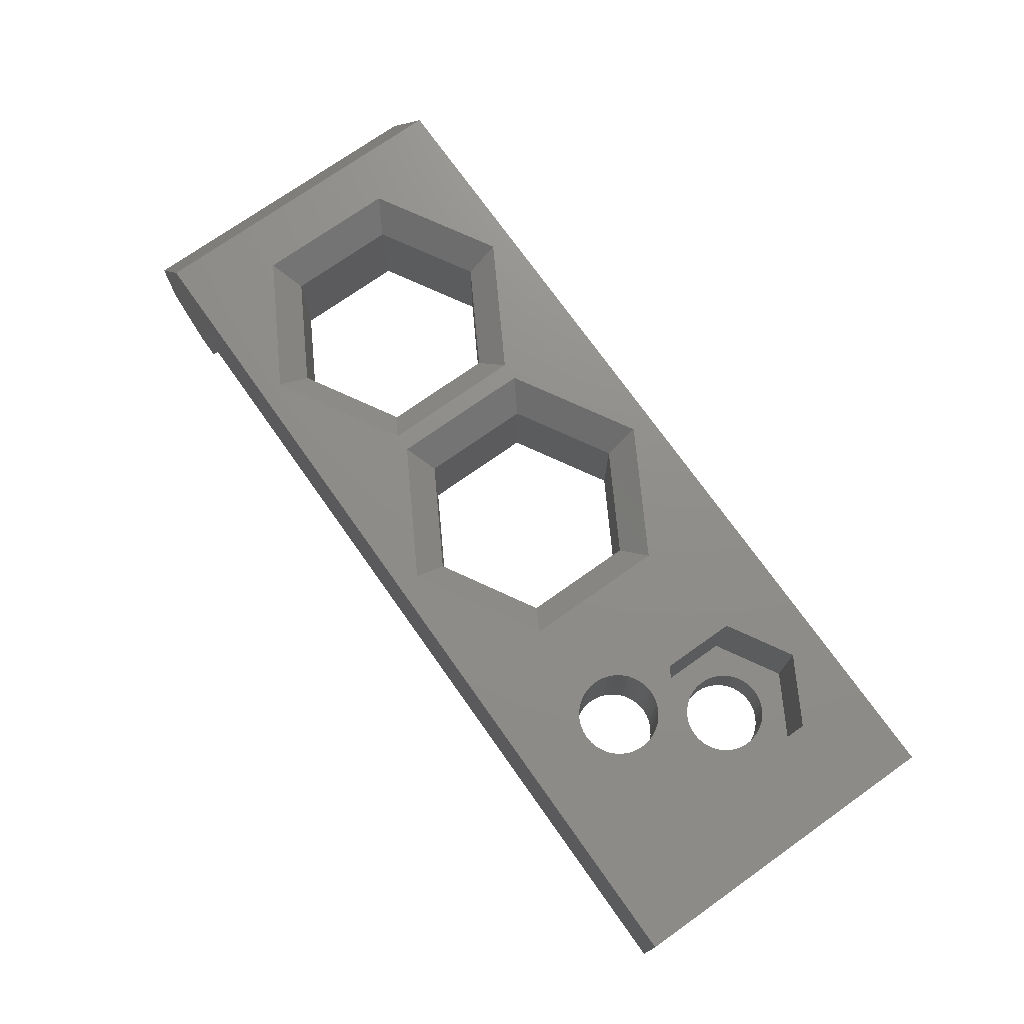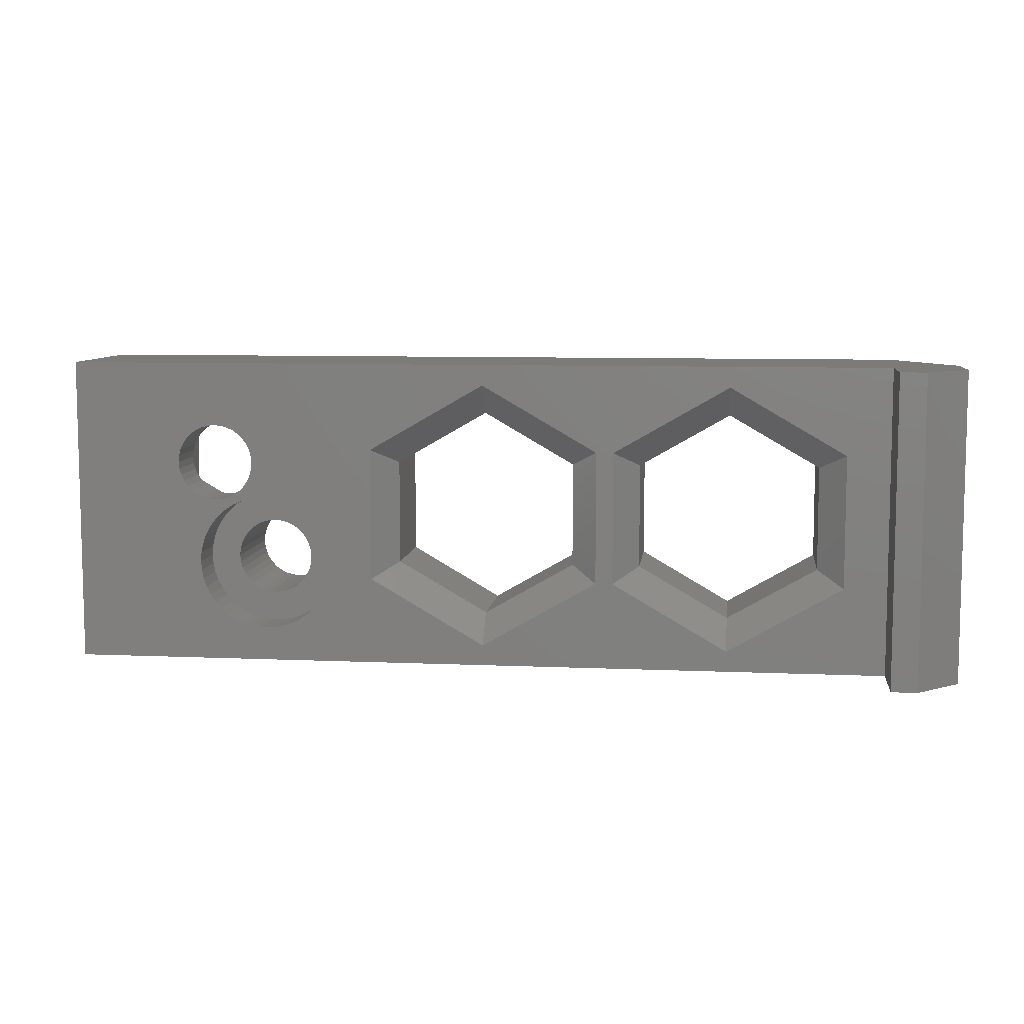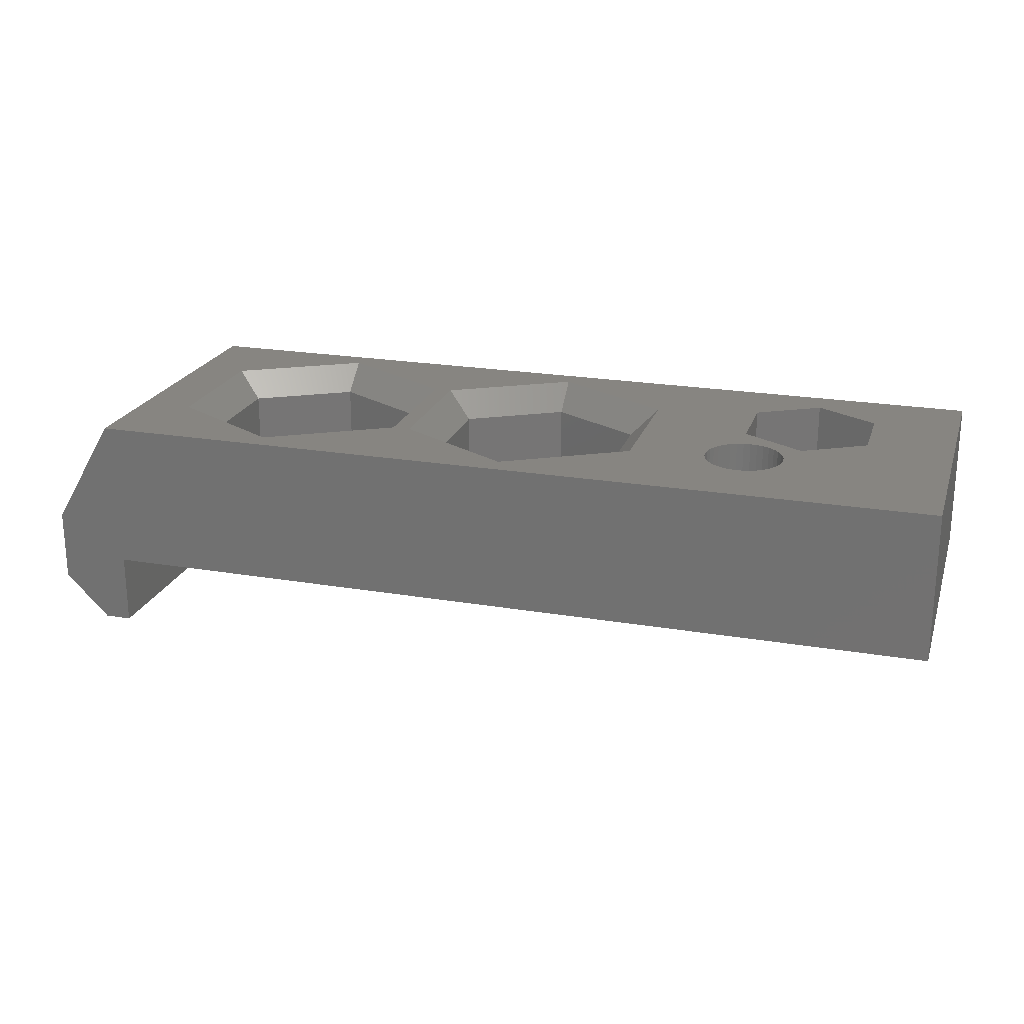
<metadata>
{"format":"stl","ext":"stl","renderer":"f3d","projection":"perspective","resolution":1024,"background":"white","views":[{"elev":73.6,"azim":-125.3,"up":"+Y"},{"elev":8.0,"azim":7.0,"up":"+Z"},{"elev":21.9,"azim":-163.4,"up":"+Y"}]}
</metadata>
<code>
# stl→obj: 330 verts, 664 faces
v 26.25 0.25 3.674e-16
v 22.75 6.25 0
v 26.25 0.25 18
v -26.25 6.25 0
v 26.25 -3.75 6.123e-16
v -26.25 -2.25 5.205e-16
v 22.25 -2.25 5.205e-16
v 22.75 6.25 18
v 19.75 6.25 12.9
v -1.5 6.25 1.206
v 13 6.25 1.206
v 19.75 6.25 5.103
v -26.25 6.25 18
v -26.25 -2.25 18
v 22.25 -2.25 18
v 26.25 -3.75 18
v -1.5 6.25 16.79
v 13 6.25 16.79
v -17.75 6.25 16.12
v -21.3 6.25 14.07
v -21.3 6.25 9.975
v -1.5 -2.25 16.79
v -17.36 -2.25 14.24
v -19.86 -2.25 11.26
v -19.97 -2.25 11.63
v -20 -2.25 12.03
v -19.97 -2.25 12.42
v -19.86 -2.25 12.79
v -19.7 -2.25 13.15
v -19.47 -2.25 13.47
v -19.2 -2.25 13.75
v -18.88 -2.25 13.97
v -18.52 -2.25 14.14
v -18.14 -2.25 14.24
v -17.75 -2.25 14.28
v 22.25 -6.25 18
v 13 -2.25 16.79
v 19.75 -2.25 12.9
v 23.75 -6.25 18
v 23.75 -6.25 7.654e-16
v 22.25 -6.25 7.654e-16
v 6.25 6.25 12.9
v 5.25 6.25 12.9
v 5.25 6.25 5.103
v 13 4.75 15.06
v 6.25 6.25 5.103
v 7.75 4.75 12.03
v -1.5 4.75 15.06
v 3.75 4.75 12.03
v -14.2 6.25 14.07
v -8.25 6.25 12.9
v -21.3 0.75 14.07
v -17.75 0.75 16.12
v -21.3 0.75 9.975
v -1.5 4.75 2.938
v 3.75 4.75 5.969
v 13 4.75 2.938
v 7.75 4.75 5.969
v -14.75 6.25 3.725
v -14.36 6.25 3.759
v -13.98 6.25 3.861
v -13.62 6.25 4.026
v -8.25 6.25 5.103
v 18.25 4.75 12.03
v 18.25 4.75 5.969
v -15.14 6.25 3.759
v -17 6.25 5.975
v -16.97 6.25 5.584
v -16.86 6.25 5.205
v -16.7 6.25 4.85
v -16.47 6.25 4.529
v -16.2 6.25 4.251
v -15.88 6.25 4.026
v -15.52 6.25 3.861
v -14.36 0.25 3.759
v -14.75 0.25 3.725
v -13.98 0.25 3.861
v -17.75 6.25 7.925
v -17.75 0.75 7.925
v -17 0.25 5.975
v -16.97 6.25 6.366
v -16.97 0.25 6.366
v -16.86 0.25 5.205
v -16.97 0.25 5.584
v -16.7 0.25 4.85
v -16.47 0.25 4.529
v -16.2 0.25 4.251
v -15.88 0.25 4.026
v -15.52 0.25 3.861
v -15.14 0.25 3.759
v -13.62 0.25 4.026
v -13.3 6.25 4.251
v -13.3 0.25 4.251
v -13.03 6.25 4.529
v -12.8 6.25 4.85
v -12.64 6.25 5.205
v -12.53 6.25 5.584
v -12.5 6.25 5.975
v -12.53 6.25 6.366
v -12.64 6.25 6.745
v -12.8 6.25 7.1
v -13.03 6.25 7.421
v -6.75 4.75 12.03
v -6.75 4.75 5.969
v -13.03 0.25 4.529
v -12.8 0.25 4.85
v -12.64 0.25 5.205
v -12.53 0.25 5.584
v -12.5 0.25 5.975
v -12.53 0.25 6.366
v -12.64 0.25 6.745
v -12.8 0.25 7.1
v -13.03 0.25 7.421
v -13.3 6.25 7.699
v -13.3 0.25 7.699
v -14.2 6.25 9.975
v -13.62 6.25 7.924
v -13.62 0.25 7.924
v -13.98 6.25 8.089
v -14.36 6.25 8.191
v -14.75 6.25 8.225
v -15.14 6.25 8.191
v -14.2 0.75 9.975
v -14.2 0.75 14.07
v -13.98 0.25 8.089
v -14.36 0.25 8.191
v -14.75 0.25 8.225
v -15.14 0.25 8.191
v -15.52 6.25 8.089
v -15.52 0.25 8.089
v -15.88 6.25 7.924
v -16.2 6.25 7.699
v -16.47 6.25 7.421
v -16.7 6.25 7.1
v -16.86 6.25 6.745
v -15.88 0.25 7.924
v -16.2 0.25 7.699
v -16.47 0.25 7.421
v -16.7 0.25 7.1
v -16.86 0.25 6.745
v 18.25 -0.75 12.03
v 13 -0.75 15.06
v 18.25 -0.75 5.969
v 7.75 -0.75 12.03
v 7.75 -0.75 5.969
v 13 -0.75 2.938
v 6.25 -2.25 5.103
v 19.75 -2.25 5.103
v 13 -2.25 1.206
v 6.25 -2.25 12.9
v 5.25 -2.25 12.9
v 5.25 -2.25 5.103
v -1.5 -2.25 1.206
v -1.5 -0.75 2.938
v -8.25 -2.25 5.103
v -11.45 -2.25 3.711
v -11.78 -2.25 3.292
v -12.17 -2.25 2.92
v -12.6 -2.25 2.603
v -14.62 -2.25 1.977
v -13.07 -2.25 2.347
v -13.56 -2.25 2.155
v -14.08 -2.25 2.031
v 3.75 -0.75 12.03
v 3.75 -0.75 5.969
v -1.5 -0.75 15.06
v -16.62 -2.25 13.97
v -8.25 -2.25 12.9
v -16.98 -2.25 14.14
v -11.18 -2.25 4.171
v -11.18 -2.25 7.779
v -6.75 -0.75 12.03
v -10.97 -2.25 7.287
v -10.83 -2.25 6.772
v -10.76 -2.25 6.242
v -10.76 -2.25 5.708
v -10.83 -2.25 5.178
v -10.97 -2.25 4.663
v -6.75 -0.75 5.969
v -11.45 0.25 3.711
v -11.18 0.25 4.171
v -11.78 0.25 3.292
v -12.17 0.25 2.92
v -11.45 -2.25 8.239
v -16.3 -2.25 13.75
v -16.03 -2.25 13.47
v -15.8 -2.25 13.15
v -15.53 -2.25 11.63
v -13.56 -2.25 9.795
v -13.07 -2.25 9.603
v -15.5 -2.25 12.03
v -15.53 -2.25 12.42
v -15.64 -2.25 12.79
v -12.6 -2.25 9.347
v -12.17 -2.25 9.03
v -11.78 -2.25 8.658
v -11.18 0.25 7.779
v -11.45 0.25 8.239
v -10.97 0.25 7.287
v -10.83 0.25 6.772
v -16.3 0.75 13.75
v -16.62 0.75 13.97
v -16.03 0.75 13.47
v -15.8 0.75 13.15
v -18.71 -2.25 5.442
v -18.75 -2.25 5.975
v -18.71 0.25 5.442
v -18.61 -2.25 4.918
v -18.61 0.25 4.918
v -18.71 -2.25 6.508
v -18.75 0.25 5.975
v -18.61 -2.25 7.032
v -19.47 -2.25 10.58
v -19.7 -2.25 10.9
v -15.15 -2.25 1.995
v -15.68 -2.25 2.084
v -16.19 -2.25 2.242
v -16.67 -2.25 2.467
v -17.12 -2.25 2.755
v -17.53 -2.25 3.1
v -17.89 -2.25 3.496
v -18.19 -2.25 3.937
v -18.43 -2.25 4.413
v -18.71 0.25 6.508
v -18.43 -2.25 7.537
v -18.61 0.25 7.032
v -19.2 -2.25 10.3
v -19.47 0.75 10.58
v -19.7 0.75 10.9
v -18.19 -2.25 8.013
v -18.43 0.25 7.537
v -18.88 -2.25 10.08
v -19.2 0.75 10.3
v -17.89 -2.25 8.454
v -18.19 0.25 8.013
v -18.52 -2.25 9.911
v -18.88 0.75 10.08
v -17.53 -2.25 8.85
v -17.89 0.25 8.454
v -18.14 -2.25 9.809
v -18.52 0.75 9.911
v -17.12 -2.25 9.195
v -17.53 0.25 8.85
v -17.75 -2.25 9.775
v -18.14 0.75 9.809
v -16.67 -2.25 9.483
v -17.12 0.25 9.195
v -17.36 -2.25 9.809
v -17.75 0.75 9.775
v -16.98 -2.25 9.911
v -16.19 -2.25 9.708
v -16.67 0.25 9.483
v -17.36 0.75 9.809
v -16.62 -2.25 10.08
v -16.98 0.75 9.911
v -15.68 -2.25 9.866
v -16.19 0.25 9.708
v -16.3 -2.25 10.3
v -16.62 0.75 10.08
v -15.15 -2.25 9.955
v -15.68 0.25 9.866
v -16.03 -2.25 10.58
v -16.3 0.75 10.3
v -14.62 -2.25 9.973
v -15.15 0.25 9.955
v -15.8 -2.25 10.9
v -16.03 0.75 10.58
v -14.08 -2.25 9.919
v -14.62 0.25 9.973
v -15.64 -2.25 11.26
v -15.8 0.75 10.9
v -14.08 0.25 9.919
v -15.64 0.75 11.26
v -13.56 0.25 9.795
v -15.53 0.75 11.63
v -15.5 0.75 12.03
v -15.53 0.75 12.42
v -15.64 0.75 12.79
v -13.07 0.25 9.603
v -12.6 0.25 9.347
v -12.17 0.25 9.03
v -11.78 0.25 8.658
v -10.76 0.25 6.242
v -10.76 0.25 5.708
v -10.83 0.25 5.178
v -10.97 0.25 4.663
v -12.6 0.25 2.603
v -13.07 0.25 2.347
v -13.56 0.25 2.155
v -14.08 0.25 2.031
v -14.62 0.25 1.977
v -15.15 0.25 1.995
v -15.68 0.25 2.084
v -16.19 0.25 2.242
v -16.67 0.25 2.467
v -17.12 0.25 2.755
v -17.53 0.25 3.1
v -17.89 0.25 3.496
v -18.19 0.25 3.937
v -18.43 0.25 4.413
v -19.97 0.75 11.63
v -20 0.75 12.03
v -19.86 0.75 12.79
v -19.97 0.75 12.42
v -19.7 0.75 13.15
v -19.47 0.75 13.47
v -19.2 0.75 13.75
v -18.88 0.75 13.97
v -18.52 0.75 14.14
v -18.14 0.75 14.24
v -17.75 0.75 14.28
v -17.36 0.75 14.24
v -16.98 0.75 14.14
v -19.86 0.75 11.26
v -20.75 -0.25 2
v -24.75 -0.25 2
v -20.75 -0.25 6.193
v -24.75 4.25 2
v -20.75 4.25 2
v -24.75 -0.25 8.502
v -24.75 4.25 8.502
v -20.75 4.25 6.193
v -11.7 -0.25 16
v -9.75 -0.25 16
v -11.7 -0.25 11.14
v -9.75 4.25 16
v -11.7 4.25 16
v -9.75 -0.25 11.14
v -9.75 4.25 11.14
v -11.7 4.25 11.14
f 1 2 3
f 2 1 4
f 1 3 5
f 4 1 6
f 6 1 7
f 7 1 5
f 3 2 8
f 2 9 8
f 10 11 2
f 2 4 10
f 2 11 12
f 2 12 9
f 8 13 3
f 3 13 14
f 3 14 15
f 3 15 16
f 5 3 16
f 8 17 13
f 18 17 8
f 8 9 18
f 13 4 14
f 13 17 19
f 13 19 20
f 20 21 13
f 13 21 4
f 15 14 22
f 14 4 6
f 14 23 22
f 6 24 14
f 25 26 14
f 14 24 25
f 14 26 27
f 14 27 28
f 28 29 14
f 14 29 30
f 14 30 31
f 31 32 14
f 14 32 33
f 14 33 34
f 34 35 14
f 14 35 23
f 16 15 36
f 15 7 36
f 15 37 38
f 15 38 7
f 22 37 15
f 16 36 39
f 39 5 16
f 39 36 40
f 36 7 41
f 40 36 41
f 40 5 39
f 42 43 18
f 43 42 44
f 45 42 18
f 44 42 46
f 47 46 42
f 47 42 45
f 18 43 17
f 17 43 48
f 43 44 49
f 48 43 49
f 18 9 45
f 17 50 19
f 51 50 17
f 48 51 17
f 20 19 52
f 19 50 53
f 52 19 53
f 21 20 54
f 54 20 52
f 44 46 10
f 10 55 44
f 44 55 56
f 49 44 56
f 10 46 11
f 11 46 57
f 58 46 47
f 57 46 58
f 10 4 59
f 10 59 60
f 60 61 10
f 10 61 62
f 10 62 63
f 10 63 55
f 11 57 12
f 9 12 64
f 64 12 65
f 12 57 65
f 45 9 64
f 4 66 59
f 4 21 67
f 4 67 68
f 68 69 4
f 4 69 70
f 4 70 71
f 71 72 4
f 4 72 73
f 4 73 74
f 74 66 4
f 59 75 60
f 66 76 59
f 59 76 75
f 60 77 61
f 60 75 77
f 21 78 67
f 78 21 79
f 79 21 54
f 80 68 67
f 78 81 67
f 82 67 81
f 80 67 82
f 68 83 69
f 84 68 80
f 84 83 68
f 69 85 70
f 69 83 85
f 70 86 71
f 70 85 86
f 71 87 72
f 71 86 87
f 72 88 73
f 72 87 88
f 73 89 74
f 73 88 89
f 74 90 66
f 74 89 90
f 66 90 76
f 61 91 62
f 61 77 91
f 63 62 92
f 62 93 92
f 62 91 93
f 63 92 94
f 94 95 63
f 63 95 96
f 63 96 97
f 97 98 63
f 63 98 99
f 63 99 100
f 100 101 63
f 63 101 102
f 63 102 51
f 103 63 51
f 104 63 103
f 55 63 104
f 92 105 94
f 92 93 105
f 94 106 95
f 94 105 106
f 95 107 96
f 95 106 107
f 96 108 97
f 96 107 108
f 97 109 98
f 97 108 109
f 98 110 99
f 98 109 110
f 99 111 100
f 99 110 111
f 100 112 101
f 100 111 112
f 101 113 102
f 101 112 113
f 51 102 114
f 102 115 114
f 102 113 115
f 51 114 116
f 116 50 51
f 103 51 48
f 116 114 117
f 114 118 117
f 114 115 118
f 116 117 119
f 119 120 116
f 116 120 121
f 116 121 122
f 116 122 78
f 116 78 123
f 50 116 124
f 124 116 123
f 117 125 119
f 117 118 125
f 119 126 120
f 119 125 126
f 120 127 121
f 120 126 127
f 121 128 122
f 121 127 128
f 78 122 129
f 122 130 129
f 122 128 130
f 78 129 131
f 131 132 78
f 78 132 133
f 78 133 134
f 134 135 78
f 78 135 81
f 123 78 79
f 129 136 131
f 129 130 136
f 131 137 132
f 131 136 137
f 132 138 133
f 132 137 138
f 133 139 134
f 133 138 139
f 134 140 135
f 134 139 140
f 82 81 135
f 135 140 82
f 53 50 124
f 64 65 141
f 45 64 142
f 142 64 141
f 65 57 143
f 141 65 143
f 47 45 144
f 58 47 145
f 145 47 144
f 144 45 142
f 57 58 146
f 146 58 145
f 143 57 146
f 145 147 146
f 143 146 148
f 148 146 149
f 146 147 149
f 144 147 145
f 142 150 144
f 150 147 144
f 38 142 141
f 37 142 38
f 37 150 142
f 38 141 148
f 7 38 148
f 148 141 143
f 7 148 149
f 22 150 37
f 151 147 150
f 151 150 22
f 152 149 147
f 152 147 151
f 153 149 152
f 153 7 149
f 153 152 154
f 6 7 153
f 155 156 153
f 153 154 155
f 153 156 157
f 153 157 158
f 158 159 153
f 153 160 6
f 153 159 161
f 153 161 162
f 162 163 153
f 153 163 160
f 164 152 151
f 165 152 164
f 154 152 165
f 166 151 22
f 164 151 166
f 22 167 168
f 22 168 166
f 22 169 167
f 22 23 169
f 7 5 41
f 155 170 156
f 168 171 155
f 168 155 172
f 155 171 173
f 155 173 174
f 174 175 155
f 155 175 176
f 155 176 177
f 177 178 155
f 155 178 170
f 155 154 179
f 172 155 179
f 180 157 156
f 181 156 170
f 180 156 181
f 182 158 157
f 182 157 180
f 183 159 158
f 183 158 182
f 168 184 171
f 168 167 185
f 168 185 186
f 187 168 186
f 188 189 168
f 189 190 168
f 188 168 191
f 191 168 192
f 192 168 193
f 193 168 187
f 168 190 194
f 168 194 195
f 195 196 168
f 168 196 184
f 166 168 172
f 197 173 171
f 198 171 184
f 197 171 198
f 199 174 173
f 199 173 197
f 200 175 174
f 200 174 199
f 167 201 185
f 169 202 167
f 167 202 201
f 185 203 186
f 185 201 203
f 186 204 187
f 186 203 204
f 205 206 6
f 207 206 205
f 6 208 205
f 209 205 208
f 207 205 209
f 6 206 210
f 211 210 206
f 211 206 207
f 6 210 212
f 6 212 213
f 213 214 6
f 6 160 215
f 6 215 216
f 216 217 6
f 6 217 218
f 6 218 219
f 219 220 6
f 6 220 221
f 6 221 222
f 222 223 6
f 6 223 208
f 6 214 24
f 224 212 210
f 224 210 211
f 213 212 225
f 226 225 212
f 226 212 224
f 213 225 227
f 227 228 213
f 213 229 214
f 213 228 229
f 227 225 230
f 231 230 225
f 231 225 226
f 227 230 232
f 232 233 227
f 227 233 228
f 232 230 234
f 235 234 230
f 235 230 231
f 232 234 236
f 236 237 232
f 232 237 233
f 236 234 238
f 239 238 234
f 239 234 235
f 236 238 240
f 240 241 236
f 236 241 237
f 240 238 242
f 243 242 238
f 243 238 239
f 240 242 244
f 244 245 240
f 240 245 241
f 244 242 246
f 247 246 242
f 247 242 243
f 244 246 248
f 248 249 244
f 244 249 245
f 248 246 250
f 250 246 251
f 252 251 246
f 252 246 247
f 250 253 248
f 248 253 249
f 250 251 254
f 254 255 250
f 250 255 253
f 254 251 256
f 257 256 251
f 257 251 252
f 254 256 258
f 258 259 254
f 254 259 255
f 258 256 260
f 261 260 256
f 261 256 257
f 258 260 262
f 262 263 258
f 258 263 259
f 262 260 264
f 265 264 260
f 265 260 261
f 262 264 266
f 266 267 262
f 262 267 263
f 266 264 268
f 269 268 264
f 269 264 265
f 266 268 270
f 270 271 266
f 266 271 267
f 270 268 189
f 272 189 268
f 272 268 269
f 270 189 188
f 188 273 270
f 270 273 271
f 274 190 189
f 274 189 272
f 191 275 188
f 188 275 273
f 192 276 191
f 191 276 275
f 193 277 192
f 192 277 276
f 187 278 193
f 193 278 277
f 187 204 278
f 279 194 190
f 279 190 274
f 280 195 194
f 280 194 279
f 281 196 195
f 281 195 280
f 282 184 196
f 282 196 281
f 198 184 282
f 283 176 175
f 283 175 200
f 284 177 176
f 284 176 283
f 285 178 177
f 285 177 284
f 286 170 178
f 286 178 285
f 181 170 286
f 287 161 159
f 287 159 183
f 288 162 161
f 288 161 287
f 289 163 162
f 289 162 288
f 290 160 163
f 290 163 289
f 291 215 160
f 291 160 290
f 292 216 215
f 292 215 291
f 293 217 216
f 293 216 292
f 294 218 217
f 294 217 293
f 295 219 218
f 295 218 294
f 296 220 219
f 296 219 295
f 297 221 220
f 297 220 296
f 298 222 221
f 298 221 297
f 299 223 222
f 299 222 298
f 300 208 223
f 300 223 299
f 209 208 300
f 301 26 25
f 301 25 24
f 302 27 26
f 302 26 301
f 27 303 28
f 304 27 302
f 304 303 27
f 28 305 29
f 28 303 305
f 29 306 30
f 29 305 306
f 30 307 31
f 30 306 307
f 31 308 32
f 31 307 308
f 32 309 33
f 32 308 309
f 33 310 34
f 33 309 310
f 34 311 35
f 34 310 311
f 35 312 23
f 35 311 312
f 23 313 169
f 23 312 313
f 169 313 202
f 214 314 24
f 214 229 314
f 24 314 301
f 103 48 172
f 104 103 179
f 179 103 172
f 48 49 166
f 172 48 166
f 56 55 165
f 55 104 154
f 165 55 154
f 49 56 164
f 164 56 165
f 154 104 179
f 166 49 164
f 41 5 40
f 80 224 211
f 224 82 226
f 82 224 80
f 80 211 207
f 209 84 207
f 207 84 80
f 300 83 209
f 209 83 84
f 299 85 300
f 300 85 83
f 298 85 299
f 297 86 298
f 298 86 85
f 296 87 297
f 297 87 86
f 295 88 296
f 296 88 87
f 294 89 295
f 295 89 88
f 293 89 294
f 292 90 293
f 293 90 89
f 291 76 292
f 292 76 90
f 290 75 291
f 291 75 76
f 289 75 290
f 288 77 289
f 289 77 75
f 287 91 288
f 288 91 77
f 183 93 287
f 287 93 91
f 182 93 183
f 180 105 182
f 182 105 93
f 181 106 180
f 180 106 105
f 286 107 181
f 181 107 106
f 285 107 286
f 284 108 285
f 285 108 107
f 283 109 284
f 284 109 108
f 200 110 283
f 283 110 109
f 199 111 200
f 200 111 110
f 197 111 199
f 198 112 197
f 197 112 111
f 282 113 198
f 198 113 112
f 281 115 282
f 282 115 113
f 280 115 281
f 279 118 280
f 280 118 115
f 274 125 279
f 279 125 118
f 272 126 274
f 274 126 125
f 269 126 272
f 265 127 269
f 269 127 126
f 261 128 265
f 265 128 127
f 257 130 261
f 261 130 128
f 252 130 257
f 247 136 252
f 252 136 130
f 243 137 247
f 247 137 136
f 239 138 243
f 243 138 137
f 235 139 239
f 239 139 138
f 231 139 235
f 226 140 231
f 231 140 139
f 226 82 140
f 308 52 53
f 302 54 52
f 302 52 304
f 304 52 303
f 303 52 305
f 305 52 306
f 306 52 307
f 307 52 308
f 202 53 124
f 308 53 309
f 309 53 310
f 310 53 311
f 311 53 312
f 312 53 313
f 313 53 202
f 276 124 123
f 202 124 201
f 201 124 203
f 203 124 204
f 204 124 278
f 278 124 277
f 277 124 276
f 259 123 79
f 276 123 275
f 275 123 273
f 273 123 271
f 271 123 267
f 267 123 263
f 263 123 259
f 237 79 54
f 259 79 255
f 255 79 253
f 253 79 249
f 249 79 245
f 245 79 241
f 241 79 237
f 301 54 302
f 314 54 301
f 237 54 233
f 233 54 228
f 228 54 229
f 229 54 314
f 315 316 317
f 316 315 318
f 315 317 319
f 318 315 319
f 317 316 320
f 320 316 321
f 321 316 318
f 317 320 322
f 319 317 322
f 322 320 321
f 318 322 321
f 319 322 318
f 323 324 325
f 324 323 326
f 323 325 327
f 326 323 327
f 325 324 328
f 328 324 329
f 329 324 326
f 325 328 330
f 327 325 330
f 330 328 329
f 330 329 327
f 327 329 326

</code>
